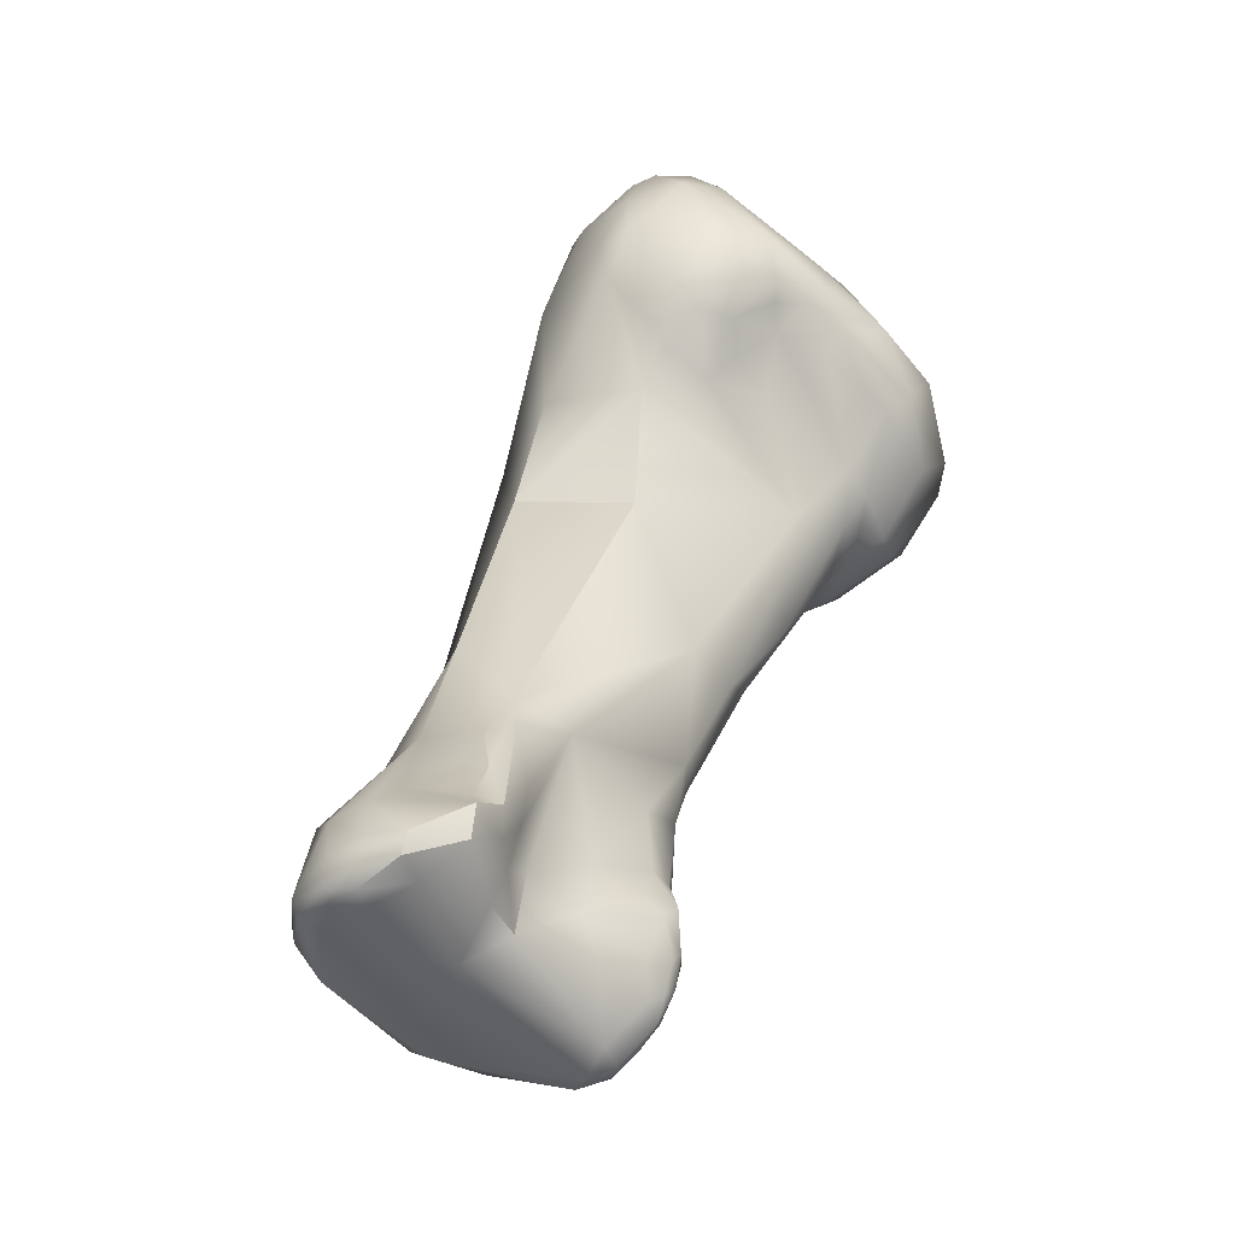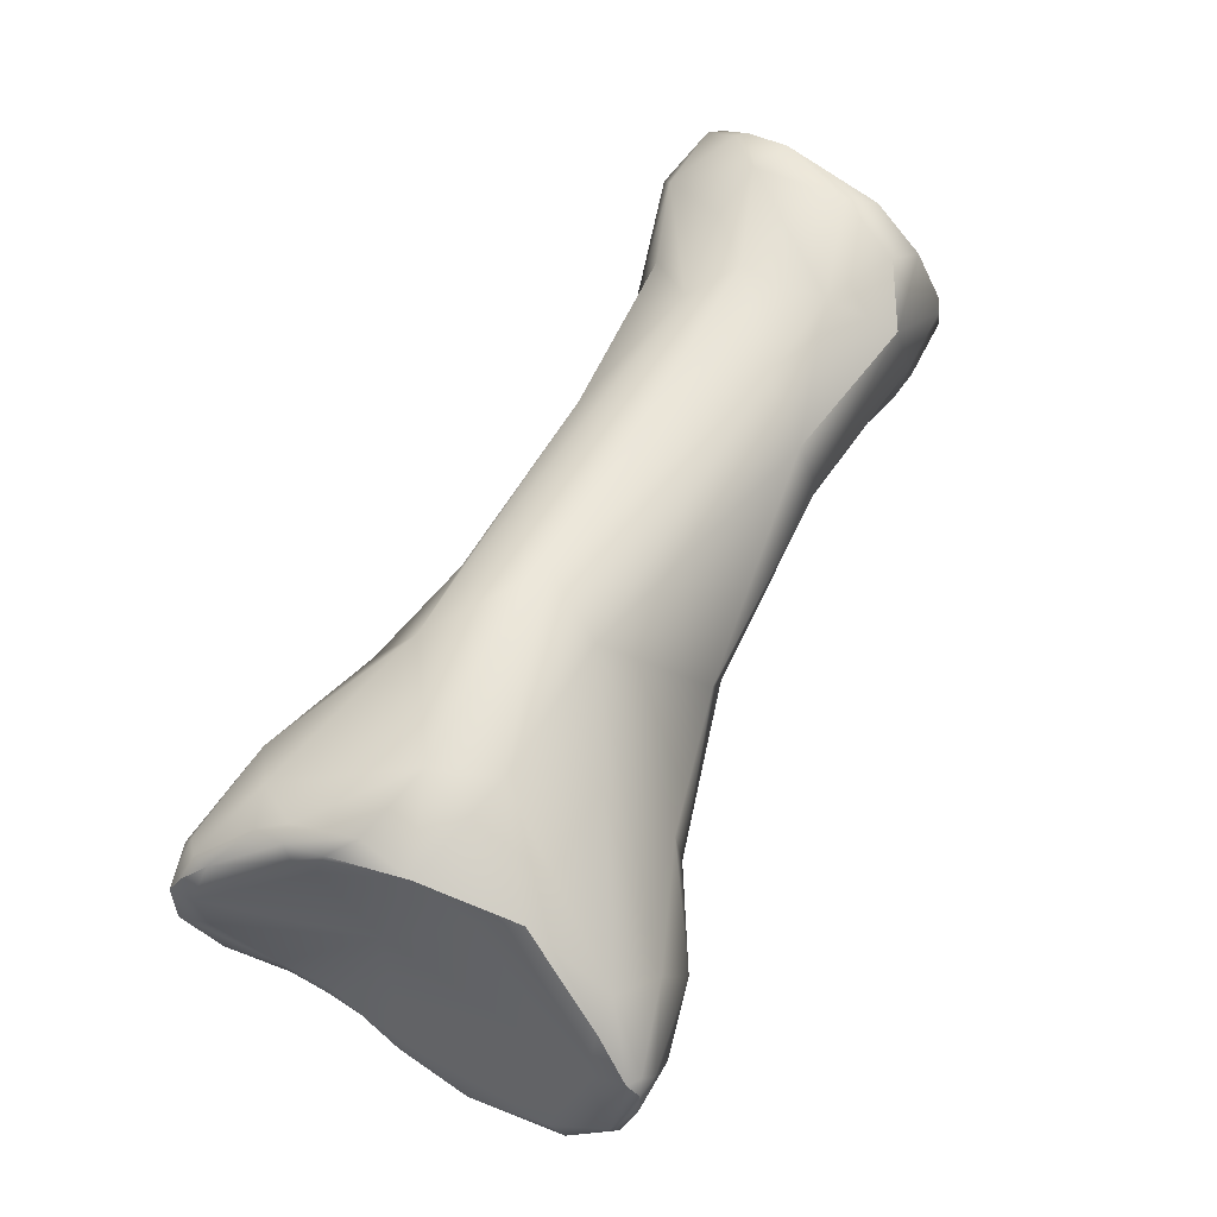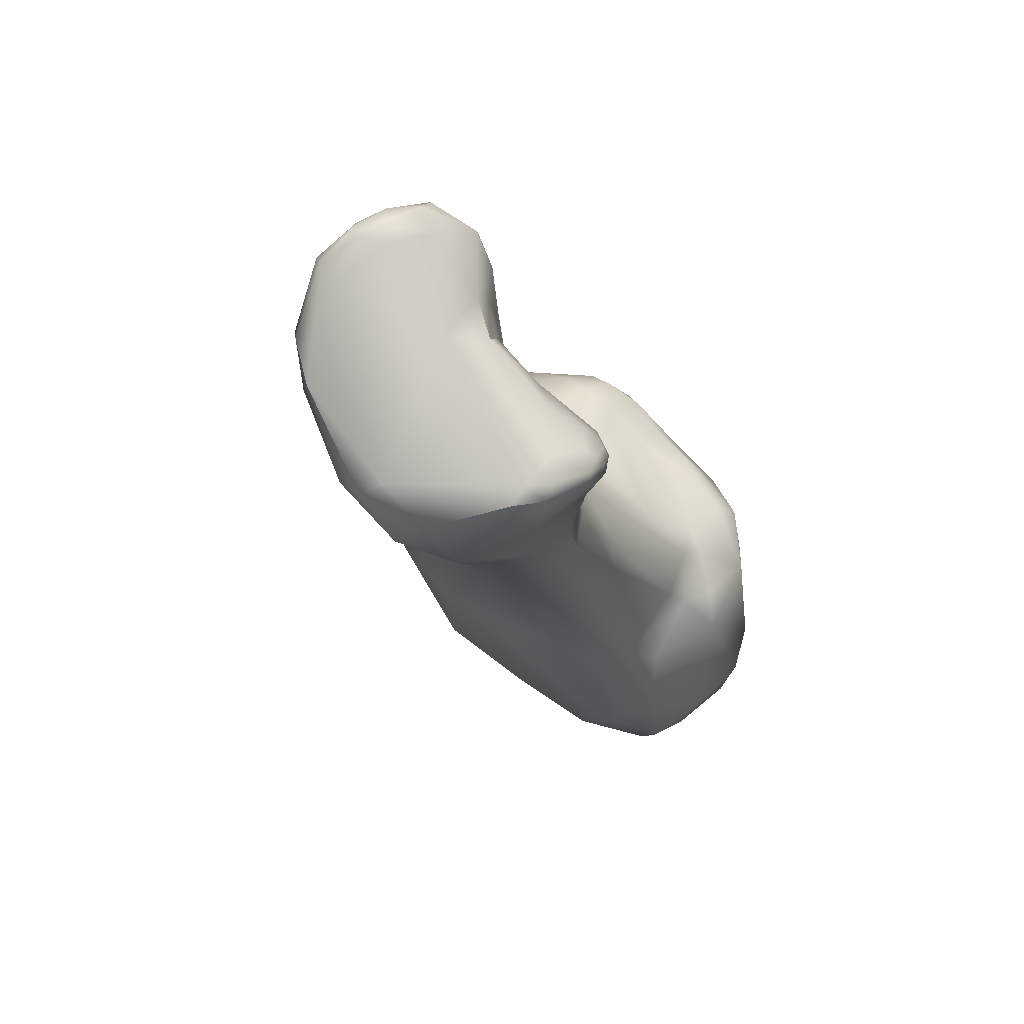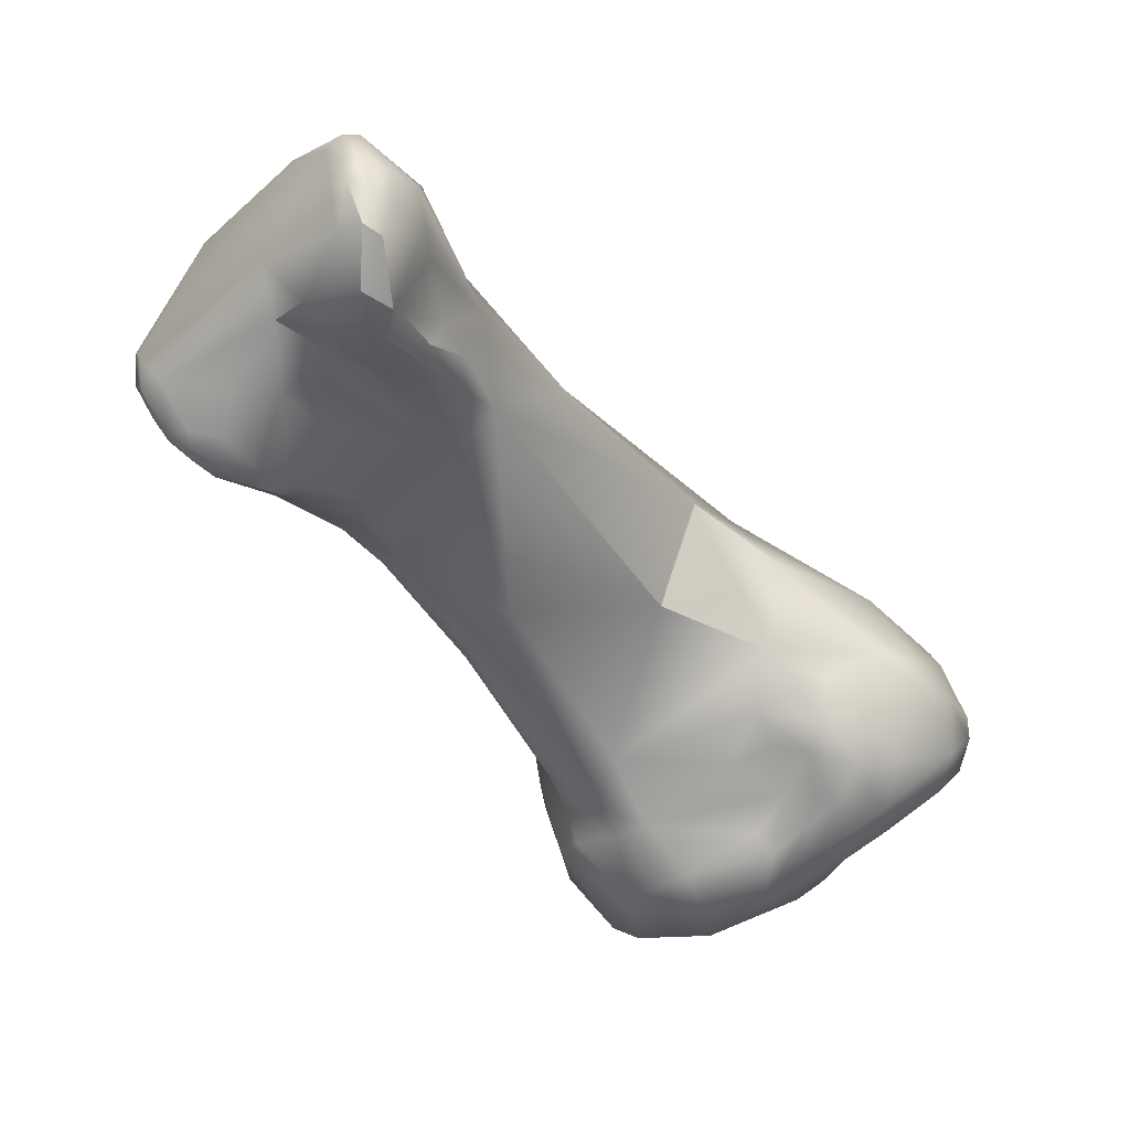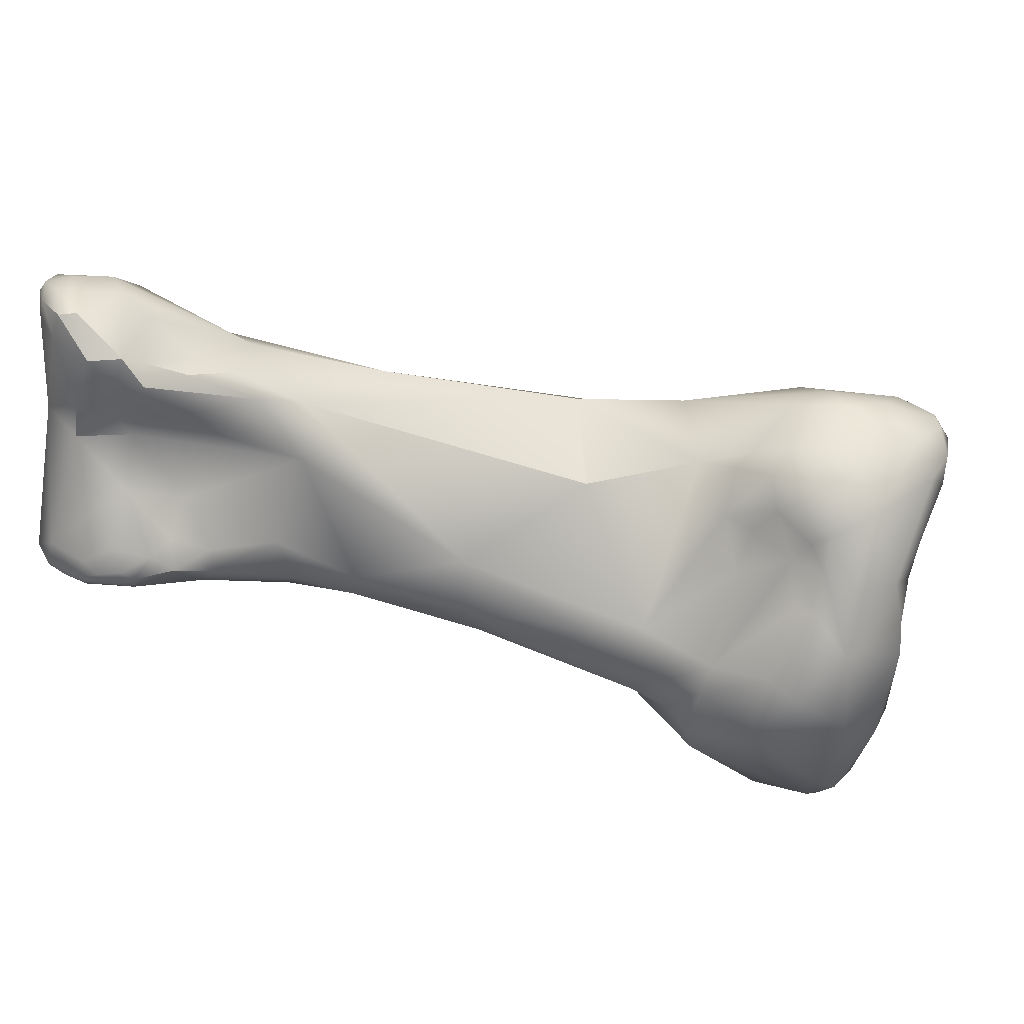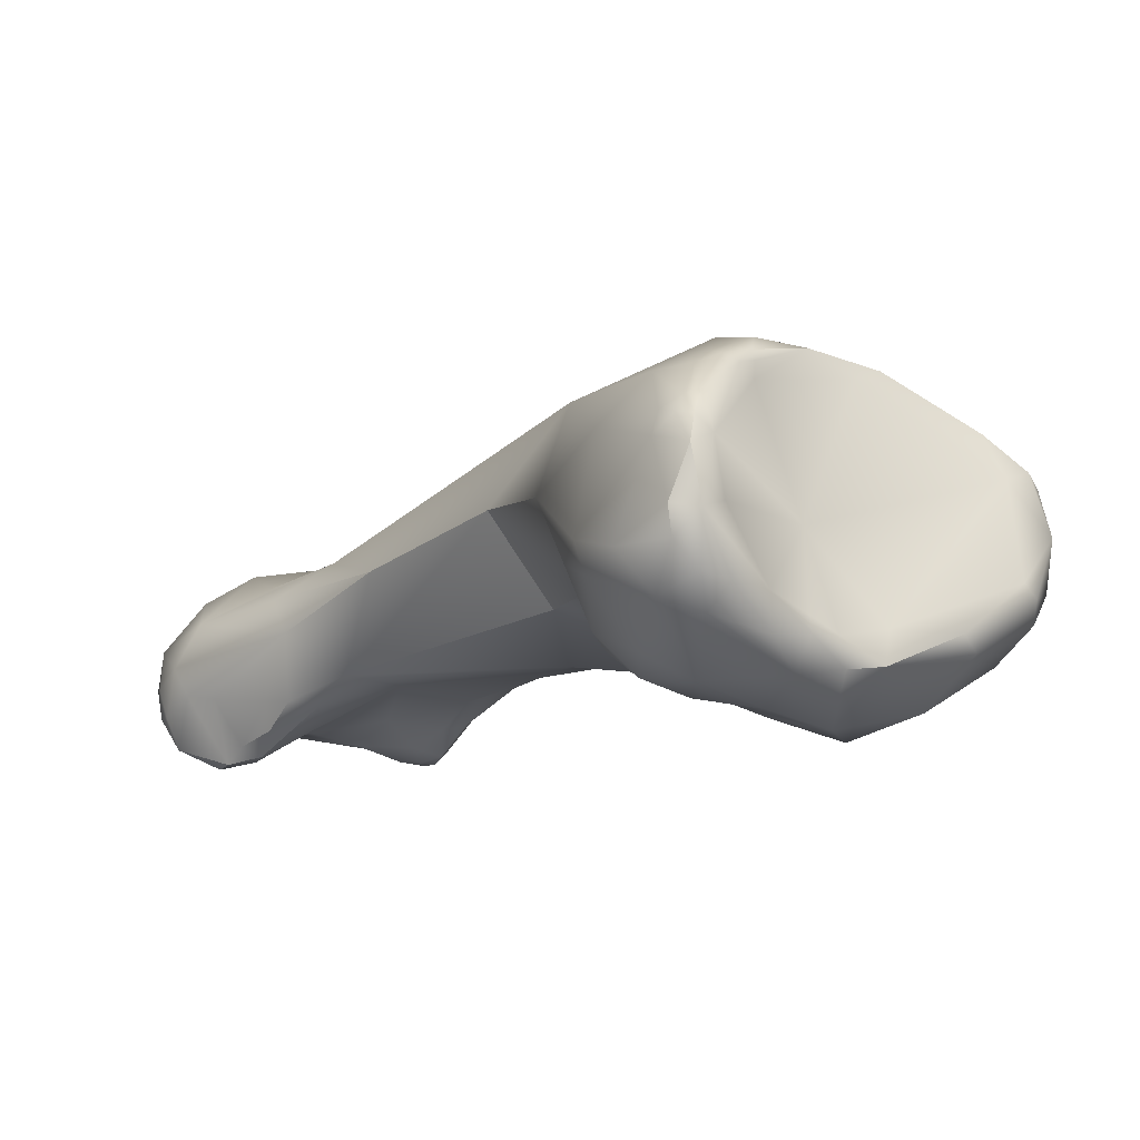
<metadata>
{"format":"obj","ext":"obj","renderer":"f3d","projection":"perspective","resolution":1024,"background":"white","views":[{"elev":-22.5,"azim":134.7,"up":"+Y"},{"elev":68.7,"azim":-121.5,"up":"+Z"},{"elev":-70.8,"azim":123.2,"up":"+Y"},{"elev":-50.3,"azim":66.4,"up":"+Z"},{"elev":-68.4,"azim":106.6,"up":"+Z"},{"elev":-6.6,"azim":173.1,"up":"+Z"}]}
</metadata>
<code>
v 142.9 -155.5 -64.41
v 143 -154.8 -64.74
v 143.1 -155.6 -63.46
v 143.3 -155.8 -63.13
v 143.3 -155.4 -63.06
v 144.1 -154.8 -63.32
v 144.5 -155.4 -62.14
v 143.3 -156.1 -63.71
v 145 -156.1 -61.86
v 147.1 -155.1 -60.69
v 145 -158.1 -64.44
v 143.1 -155.1 -66.08
v 143.5 -154.6 -66.88
v 143.6 -155.4 -66.95
v 144.4 -155 -67.86
v 143.8 -156.8 -65.75
v 145 -157.4 -62.91
v 143.6 -154 -66.31
v 145.4 -153 -67.7
v 144 -153.7 -65.96
v 150.1 -156.4 -60.19
v 145.8 -152.5 -67.28
v 147.9 -154.2 -61.09
v 149.2 -153.5 -60.5
v 151.1 -155 -59.99
v 150.8 -152.1 -60.84
v 150.8 -152 -61.12
v 150.8 -151.9 -61.59
v 151.2 -151.5 -61.27
v 151.6 -151.5 -61.05
v 151.9 -151.9 -60.94
v 150.6 -153 -60.37
v 152.3 -151.2 -61.36
v 146.7 -159 -65.56
v 147.5 -159.6 -65.03
v 147.9 -159.6 -64.03
v 146.5 -153.8 -69.04
v 147.9 -151.8 -68.12
v 147.7 -151.9 -67.25
v 149.5 -152.6 -64.81
v 148.8 -151.5 -68.21
v 149 -151.3 -67.45
v 149.8 -151.1 -67.02
v 149.7 -151 -67.44
v 150.7 -150.4 -67.54
v 150.8 -150.3 -66.56
v 151.8 -149.3 -66.47
v 152.5 -149 -66.32
v 152.2 -149.2 -63.29
v 152 -149.3 -64.75
v 152.4 -149.9 -62.2
v 152.6 -149.2 -62.85
v 152.8 -149.7 -62.36
v 153 -149.4 -62.79
v 153.3 -149.9 -62.68
v 153.5 -149.7 -63.28
v 153.1 -151.9 -61.45
v 152.8 -148.9 -63.54
v 152.5 -148.8 -64.94
v 153.3 -149 -64.86
v 153.2 -149 -65.62
v 146.9 -156.5 -69.07
v 146.4 -158.2 -67.52
v 147.3 -158.2 -67.99
v 148.2 -158 -68.01
v 148.4 -157.5 -68.36
v 148.9 -158.3 -68.06
v 147.7 -158.6 -67.21
v 148.4 -159.4 -67.06
v 148.1 -155 -69.68
v 148.7 -155.5 -69.4
v 149.1 -157 -68.44
v 152.2 -160 -61.6
v 148.8 -153.3 -69.48
v 150.3 -154.3 -68.8
v 150.1 -153.7 -69.18
v 151.6 -154 -68.28
v 154.4 -156.6 -61.35
v 150 -151.4 -68.35
v 150.4 -152.6 -69.04
v 151.2 -153.2 -68.87
v 152.3 -151.4 -68.5
v 152 -153.4 -68.58
v 152.3 -149.6 -67.16
v 153.5 -151.5 -67.87
v 153.4 -149.8 -66.8
v 154.3 -150.2 -65.67
v 154.7 -151.4 -66.18
v 155 -151.7 -65.36
v 154.4 -152.4 -62.68
v 150.3 -161.5 -67.13
v 150.7 -162.4 -64.57
v 150.5 -158.5 -67.86
v 151 -160.3 -67.73
v 154.2 -160 -61.32
v 151.5 -155.6 -67.79
v 152.5 -154.8 -67.72
v 152.9 -155.4 -67.18
v 154.3 -155.7 -66.17
v 152.1 -152.8 -68.79
v 153.3 -152.8 -68.35
v 153 -154 -68.05
v 154.1 -154.8 -66.78
v 153.9 -153.9 -67.69
v 154.4 -154.2 -66.67
v 154.4 -153.1 -67.29
v 155.4 -155.7 -63.82
v 155 -152.9 -65.76
v 151.4 -163.1 -66.74
v 152.4 -163.4 -67.22
v 153.7 -162.9 -67.32
v 154.6 -159 -66.19
v 156.3 -158.7 -63.74
v 153.5 -166.3 -66.78
v 154.4 -167.8 -67.1
v 154.7 -167.5 -67.56
v 154.9 -167.6 -64.46
v 154.4 -167.9 -66.2
v 154.2 -165.9 -67.39
v 156.6 -167.8 -63.61
v 159 -163.7 -64.76
v 156.5 -171.6 -64.98
v 158 -172.4 -64.2
v 155.7 -169.8 -68.33
v 155.9 -169.4 -68.56
v 157.8 -170.2 -63.9
v 156 -167.6 -67.97
v 159.8 -167.3 -64.12
v 158 -166.2 -67.63
v 156.4 -171.4 -69.29
v 156.7 -171.3 -69.59
v 156.7 -172.1 -69.47
v 157 -171.5 -69.62
v 157.1 -172.2 -69.49
v 156.3 -172.1 -67.3
v 156.4 -171.9 -68.91
v 156.7 -172.7 -69
v 157.3 -173.8 -68.07
v 157.1 -173.3 -68.77
v 157 -172.8 -69.21
v 157.7 -171.6 -69.5
v 158.2 -173.4 -65.18
v 157.2 -173.7 -67.11
v 157.7 -174 -67.41
v 159.6 -173 -64.29
v 159.6 -173.3 -64.97
v 156.6 -169.2 -68.65
v 156.6 -170.2 -69.39
v 157.4 -170 -69.16
v 157.2 -170.6 -69.57
v 158.2 -169.4 -68.41
v 159.9 -172.2 -63.88
v 159.8 -169 -64.08
v 161.6 -169.5 -64.64
v 162 -170.8 -64.15
v 159.5 -165.7 -67.38
v 160.2 -166.7 -68.15
v 161.1 -167 -68.03
v 161.2 -166.7 -66.15
v 161.5 -167.5 -65.17
v 157.5 -173.7 -68.48
v 157.9 -173.9 -67.91
v 158 -173.4 -68.61
v 157.5 -172.5 -69.36
v 158.7 -171.9 -69.11
v 159 -170.7 -69.06
v 160.8 -171.6 -68.8
v 161.7 -171.2 -69.04
v 161.6 -172.2 -67.97
v 162.3 -172 -64.58
v 160.5 -168.4 -68.86
v 160.4 -170.1 -68.74
v 160.8 -169.3 -68.91
v 161.6 -168.1 -68.79
v 161.3 -170.4 -69.13
v 161.8 -169.2 -69.47
v 162.3 -169 -69.2
v 163.4 -171.5 -64.89
v 163.5 -171.1 -64.93
v 161.7 -167.8 -67.98
v 163.1 -168.7 -67.87
v 163.6 -169.2 -65.7
v 161.9 -169.9 -69.6
v 162.7 -169.4 -69.7
v 162.9 -170.2 -69.81
v 164.7 -170.4 -67.52
v 164.1 -171.5 -67.98
v 163.6 -171.1 -69
v 164.5 -171.3 -68.15
v 164.5 -170.2 -68.35
v 164.7 -170.7 -68.36
v 164.2 -170.7 -69.16
v 164.1 -170.2 -69.26
v 164.1 -171.7 -66.56
v 164.5 -171.5 -66.4
v 164.6 -171.1 -66.37
v 164.6 -171.4 -67.48
v 164.8 -171.2 -67.51
v 164.3 -169.5 -66.97
v 163.9 -169.2 -67.77
v 143.1 -155.6 -63.46
v 143.3 -155.4 -63.06
v 144.5 -155.4 -62.14
v 147.1 -155.1 -60.69
v 149.2 -153.5 -60.5
v 147.9 -151.8 -68.12
v 152.6 -149.2 -62.85
v 152.8 -148.9 -63.54
v 152.8 -148.9 -63.54
v 153.3 -149 -64.86
v 154.6 -159 -66.19
v 154.6 -159 -66.19
v 156.3 -158.7 -63.74
v 156.3 -158.7 -63.74
v 153.5 -166.3 -66.78
v 159 -163.7 -64.76
v 159 -163.7 -64.76
v 156.5 -171.6 -64.98
v 157.7 -174 -67.41
v 157.7 -174 -67.41
v 156.6 -170.2 -69.39
v 160.8 -171.6 -68.8
v 162.3 -172 -64.58
v 161.6 -168.1 -68.79
v 161.8 -169.2 -69.47
v 162.7 -169.4 -69.7
v 162.7 -169.4 -69.7
v 162.9 -170.2 -69.81
v 164.2 -170.7 -69.16
v 164.2 -170.7 -69.16
v 164.1 -170.2 -69.26
g grp1
f 20 18 2
f 18 12 2
f 1 8 3
f 201 5 2
f 2 5 6
f 2 12 1
f 2 1 201
f 16 1 12
f 6 20 2
f 16 8 1
f 3 8 4
f 3 4 202
f 5 7 6
f 4 9 202
f 202 9 203
f 9 4 17
f 4 8 17
f 6 7 23
f 23 7 10
f 203 9 204
f 204 21 24
f 23 10 205
f 16 63 11
f 13 12 18
f 14 12 13
f 16 12 14
f 13 15 14
f 63 16 14
f 14 15 63
f 63 15 62
f 62 15 37
f 17 8 11
f 8 16 11
f 17 73 9
f 73 17 36
f 36 17 11
f 21 9 73
f 20 22 18
f 19 18 22
f 39 22 20
f 18 19 13
f 15 13 19
f 21 204 9
f 39 38 22
f 6 39 20
f 39 6 40
f 6 23 40
f 24 21 25
f 25 32 24
f 205 28 23
f 205 27 28
f 28 40 23
f 205 26 27
f 24 32 26
f 27 29 28
f 27 26 29
f 30 29 26
f 28 29 49
f 49 29 51
f 29 30 51
f 30 32 31
f 30 26 32
f 25 31 32
f 40 28 49
f 30 33 51
f 33 30 31
f 51 33 53
f 34 11 63
f 35 36 11
f 34 35 11
f 68 35 34
f 68 34 63
f 19 37 15
f 22 206 19
f 19 206 37
f 74 37 206
f 74 206 41
f 21 95 25
f 25 95 78
f 79 74 41
f 39 40 42
f 38 39 42
f 40 43 42
f 38 42 41
f 41 42 44
f 44 42 43
f 46 44 43
f 46 45 44
f 45 46 47
f 44 79 41
f 45 79 44
f 47 84 45
f 43 40 46
f 48 84 47
f 84 79 45
f 86 84 48
f 49 52 58
f 50 40 49
f 50 49 59
f 46 40 50
f 46 50 59
f 56 60 208
f 46 59 47
f 48 47 59
f 25 57 31
f 57 33 31
f 57 53 33
f 51 52 49
f 207 51 53
f 54 207 53
f 208 207 54
f 57 55 53
f 53 55 54
f 208 54 56
f 55 56 54
f 57 90 55
f 90 56 55
f 59 49 58
f 59 209 210
f 61 86 48
f 48 59 61
f 61 59 210
f 109 35 69
f 109 69 91
f 36 35 92
f 64 63 62
f 68 63 64
f 64 65 68
f 67 68 65
f 62 66 64
f 65 64 66
f 65 66 67
f 66 72 67
f 67 72 93
f 35 68 69
f 69 68 67
f 69 67 91
f 92 73 36
f 70 37 74
f 37 70 62
f 74 76 70
f 70 71 62
f 62 71 66
f 66 71 72
f 73 95 21
f 92 117 73
f 70 76 71
f 71 76 75
f 71 75 72
f 75 76 77
f 75 77 72
f 81 76 74
f 81 74 80
f 77 76 81
f 81 83 77
f 96 93 72
f 96 72 77
f 80 74 79
f 82 80 79
f 83 81 100
f 83 100 102
f 80 100 81
f 82 100 80
f 25 78 57
f 57 78 90
f 82 79 84
f 82 84 86
f 85 86 88
f 86 85 82
f 61 60 87
f 86 61 87
f 87 60 56
f 87 56 89
f 86 87 88
f 89 88 87
f 106 85 88
f 90 89 56
f 91 110 109
f 109 92 35
f 109 118 92
f 93 94 67
f 67 94 91
f 94 110 91
f 93 111 94
f 93 96 98
f 93 112 111
f 96 77 97
f 96 97 98
f 98 97 102
f 102 97 77
f 103 98 104
f 98 99 93
f 98 103 99
f 107 113 99
f 213 107 78
f 102 77 83
f 100 82 101
f 102 100 101
f 101 82 85
f 98 102 104
f 108 99 105
f 101 85 106
f 108 106 88
f 102 101 104
f 104 105 103
f 104 106 105
f 108 105 106
f 104 101 106
f 107 90 78
f 99 108 107
f 99 103 105
f 89 108 88
f 89 107 108
f 90 107 89
f 94 111 110
f 109 110 119
f 111 119 110
f 73 117 120
f 118 117 92
f 111 156 129
f 111 129 119
f 95 153 78
f 95 73 120
f 120 153 95
f 93 99 112
f 99 113 211
f 111 112 156
f 214 156 212
f 153 128 78
f 213 78 121
f 118 114 115
f 114 118 109
f 215 116 115
f 116 215 119
f 115 116 124
f 116 119 127
f 126 120 117
f 119 215 109
f 121 78 128
f 216 156 214
f 135 115 124
f 118 135 122
f 122 135 143
f 117 118 122
f 126 117 218
f 126 218 123
f 122 142 123
f 123 152 126
f 123 145 152
f 125 116 127
f 125 124 116
f 127 151 147
f 127 147 125
f 118 115 135
f 129 127 119
f 127 129 151
f 126 153 120
f 216 159 156
f 217 160 159
f 160 121 128
f 135 124 136
f 130 124 148
f 136 124 130
f 130 148 131
f 150 131 221
f 132 136 130
f 130 131 132
f 133 132 131
f 150 133 131
f 137 132 140
f 140 132 134
f 133 134 132
f 141 133 150
f 140 134 164
f 141 164 134
f 133 141 134
f 138 143 135
f 135 136 137
f 136 132 137
f 137 139 138
f 135 137 138
f 144 143 138
f 140 139 137
f 139 161 138
f 162 219 138
f 139 140 161
f 164 141 165
f 143 142 122
f 145 123 142
f 146 145 142
f 143 144 142
f 146 142 220
f 149 147 151
f 148 124 125
f 221 125 147
f 147 149 221
f 166 149 151
f 166 150 149
f 149 150 221
f 166 141 150
f 166 151 172
f 170 152 145
f 172 151 129
f 171 129 157
f 154 128 153
f 153 155 154
f 153 126 155
f 152 155 126
f 182 154 155
f 157 129 156
f 157 156 158
f 156 159 158
f 158 159 180
f 162 138 161
f 161 140 163
f 161 163 162
f 163 140 164
f 164 165 163
f 162 146 220
f 169 146 162
f 169 162 163
f 166 165 141
f 167 165 166
f 172 167 166
f 163 165 167
f 222 172 175
f 169 167 168
f 222 175 168
f 169 163 167
f 146 223 145
f 194 146 169
f 223 146 194
f 173 172 129
f 173 129 171
f 176 171 157
f 183 173 171
f 183 171 176
f 225 174 177
f 175 172 173
f 175 173 183
f 177 180 181
f 175 183 168
f 176 184 183
f 226 177 181
f 155 152 170
f 182 128 154
f 178 179 155
f 179 182 155
f 178 155 170
f 196 182 179
f 179 178 196
f 225 157 174
f 174 157 158
f 180 224 158
f 224 180 177
f 181 180 159
f 159 200 181
f 182 199 159
f 160 128 182
f 160 182 159
f 196 199 182
f 185 168 183
f 185 183 184
f 226 225 177
f 228 227 193
f 169 187 194
f 199 186 190
f 188 187 169
f 187 197 194
f 189 197 187
f 200 231 226
f 190 186 191
f 231 200 190
f 189 188 192
f 189 187 188
f 189 198 197
f 186 198 191
f 169 168 188
f 168 185 188
f 188 185 192
f 228 193 229
f 230 231 191
f 230 191 189
f 198 189 191
f 190 191 231
f 194 195 223
f 223 195 178
f 195 196 178
f 186 199 196
f 197 195 194
f 195 198 196
f 198 186 196
f 195 197 198
f 226 181 200
f 200 159 199
f 199 190 200

</code>
